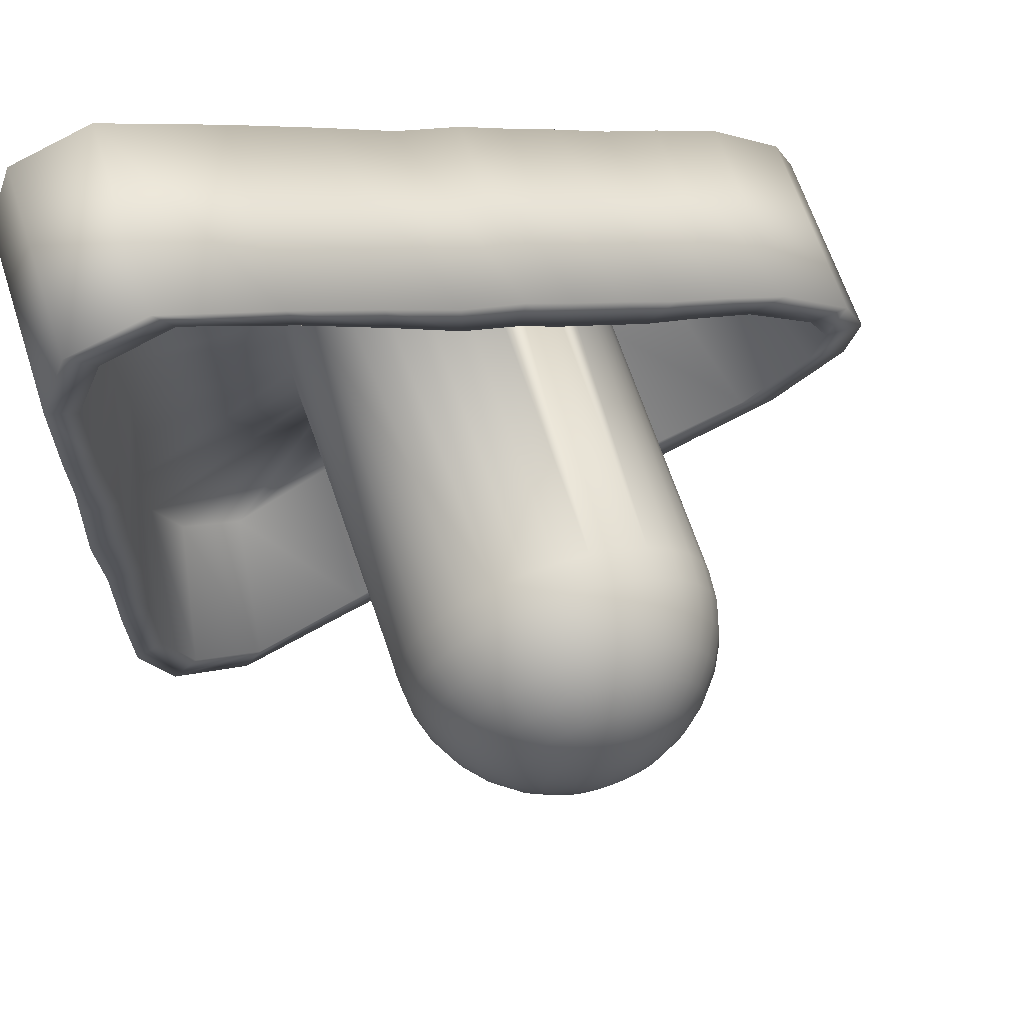
<metadata>
{"format":"obj","ext":"obj","renderer":"f3d","projection":"perspective","resolution":1024,"background":"white","views":[{"elev":64.9,"azim":161.9,"up":"+Z"}]}
</metadata>
<code>
o Mesh_Cylinder
v -0 0.05 -0
v -1 0.05 -0
v -0.9672 0.05 -0.1202
v -0.7877 0.05 -0.2805
v -0.5727 0.05 -0.3785
v -0.4483 0.05 -0.4415
v -0.3308 0.05 -0.4705
v -0.226 0.05 -0.5288
v -0.1134 0.05 -0.5789
v 0.04087 0.05 -0.6594
v 0.1713 0.05 -0.7189
v 0.3898 0.05 -0.8262
v 0.7065 0.05 -0.9928
v 0.9046 0.05 -0.9182
v 0.9824 0.05 -0.7169
v 0.9854 0.05 -0.4485
v 0.9843 0.05 -0.1988
v 1 0.05 0
v 0.9845 0.05 0.1987
v 0.9897 0.05 0.4464
v 0.9928 0.05 0.7117
v 0.9182 0.05 0.9114
v 0.7169 0.05 0.9876
v 0.4349 0.05 0.8513
v 0.2192 0.05 0.7392
v 0.04768 0.05 0.6458
v -0.1065 0.05 0.5926
v -0.226 0.05 0.5288
v -0.3444 0.05 0.4705
v -0.4755 0.05 0.4006
v -0.6067 0.05 0.3444
v -0.7672 0.05 0.2669
v -0.9467 0.05 0.1134
v -1 0.55 -2e-06
v -0.9672 0.55 -0.1202
v -0.7877 0.55 -0.2805
v -0.5727 0.55 -0.3785
v -0.4483 0.55 -0.4415
v -0.3308 0.55 -0.4705
v -0.226 0.55 -0.5288
v -0.1134 0.55 -0.5789
v 0.04087 0.55 -0.6594
v 0.1731 0.55 -0.7208
v 0.3929 0.55 -0.8295
v 0.7065 0.55 -0.9928
v 0.9046 0.55 -0.9182
v 0.9824 0.55 -0.7169
v 0.9885 0.55 -0.4518
v 0.9861 0.55 -0.2008
v 1 0.55 -1e-06
v 0.9865 0.55 0.2006
v 0.993 0.55 0.4496
v 0.9928 0.55 0.7117
v 0.9183 0.55 0.9114
v 0.7169 0.55 0.9876
v 0.4382 0.55 0.8546
v 0.2212 0.55 0.7411
v 0.04768 0.55 0.6458
v -0.1065 0.55 0.5926
v -0.226 0.55 0.5288
v -0.3444 0.55 0.4705
v -0.4755 0.55 0.4006
v -0.6067 0.55 0.3444
v -0.7672 0.55 0.2669
v -0.9467 0.55 0.1134
v -0.3923 0.1837 -0
v -0.3847 0.1837 0.07653
v -0.3847 1.098 0.07653
v -0.3923 1.098 -0
v -0.3624 0.1837 0.1501
v -0.3624 1.098 0.1501
v -0.3261 0.1837 0.2179
v -0.3261 1.098 0.2179
v -0.2774 0.1837 0.2774
v -0.2774 1.098 0.2774
v -0.2179 0.1837 0.3262
v -0.2179 1.098 0.3262
v -0.1501 0.1837 0.3624
v -0.1501 1.098 0.3624
v -0.07652 0.1837 0.3847
v -0.07652 1.098 0.3847
v 0.000918 0.1837 0.3931
v 3e-06 1.098 0.3923
v 0.08955 0.1837 0.3973
v 0.07653 1.098 0.3847
v 0.1821 0.1837 0.3934
v 0.1501 1.098 0.3624
v 0.2663 0.1837 0.373
v 0.2179 1.098 0.3262
v 0.3322 0.1837 0.3304
v 0.2774 1.098 0.2774
v 0.3745 0.1837 0.2648
v 0.3262 1.098 0.2179
v 0.3944 0.1837 0.1811
v 0.3624 1.098 0.1501
v 0.3977 0.1837 0.08913
v 0.3847 1.098 0.07653
v 0.394 0.1837 1.3e-05
v 0.3923 1.098 0
v 0.3969 0.1837 -0.08954
v 0.3847 1.098 -0.07653
v 0.3923 0.1837 -0.1821
v 0.3624 1.098 -0.1501
v 0.3714 0.1837 -0.2663
v 0.3262 1.098 -0.2179
v 0.3287 0.1837 -0.3322
v 0.2774 1.098 -0.2774
v 0.2632 0.1837 -0.3745
v 0.2179 1.098 -0.3262
v 0.18 0.1837 -0.3944
v 0.1501 1.098 -0.3624
v 0.08871 0.1837 -0.3977
v 0.07653 1.098 -0.3847
v 0.000858 0.1837 -0.3932
v 2e-06 1.098 -0.3923
v -0.07652 0.1837 -0.3847
v -0.07652 1.098 -0.3847
v -0.1501 0.1837 -0.3624
v -0.1501 1.098 -0.3624
v -0.2179 0.1837 -0.3262
v -0.2179 1.098 -0.3262
v -0.2774 0.1837 -0.2774
v -0.2774 1.098 -0.2774
v -0.3261 0.1837 -0.2179
v -0.3261 1.098 -0.2179
v -0.3624 0.1837 -0.1501
v -0.3624 1.098 -0.1501
v -0.3847 0.1837 -0.07653
v -0.3847 1.098 -0.07653
v -0.9032 0.55 -1e-06
v -0.8723 0.55 -0.1013
v -0.6983 0.55 -0.2435
v -0.4922 0.55 -0.3247
v -0.3799 0.55 -0.3731
v -0.277 0.55 -0.39
v -0.189 0.55 -0.4394
v -0.09448 0.55 -0.484
v 0.04087 0.55 -0.5627
v 0.1618 0.55 -0.634
v 0.37 0.55 -0.7553
v 0.6603 0.55 -0.9204
v 0.8362 0.55 -0.8498
v 0.9095 0.55 -0.6712
v 0.9133 0.55 -0.4299
v 0.8987 0.55 -0.1899
v 0.9032 0.55 -1e-06
v 0.8996 0.55 0.1895
v 0.9188 0.55 0.4272
v 0.9204 0.55 0.6658
v 0.8498 0.55 0.843
v 0.6712 0.55 0.915
v 0.4163 0.55 0.7798
v 0.2104 0.55 0.654
v 0.04768 0.55 0.5491
v -0.08767 0.55 0.4977
v -0.189 0.55 0.4394
v -0.2907 0.55 0.39
v -0.4071 0.55 0.3322
v -0.5262 0.55 0.2907
v -0.6778 0.55 0.2299
v -0.8518 0.55 0.09449
v -0.806 0.1837 -1e-06
v -0.7769 0.1837 -0.08233
v -0.6085 0.1837 -0.2063
v -0.4114 0.1837 -0.2707
v -0.3111 0.1837 -0.3043
v -0.223 0.1837 -0.3092
v -0.1518 0.1837 -0.3496
v -0.07551 0.1837 -0.3887
v 0.04089 0.1837 -0.4655
v 0.1601 0.1837 -0.557
v 0.3508 0.1837 -0.6847
v 0.6135 0.1837 -0.8473
v 0.7675 0.1837 -0.7811
v 0.8358 0.1837 -0.6249
v 0.8415 0.1837 -0.412
v 0.8206 0.1837 -0.1894
v 0.8061 0.1837 -1e-06
v 0.8227 0.1837 0.1883
v 0.8482 0.1837 0.4086
v 0.8473 0.1837 0.6192
v 0.7811 0.1837 0.7743
v 0.6249 0.1837 0.8416
v 0.3983 0.1837 0.7086
v 0.2098 0.1837 0.5764
v 0.04771 0.1837 0.4519
v -0.0687 0.1837 0.4023
v -0.1518 0.1837 0.3496
v -0.2367 0.1837 0.3092
v -0.3384 0.1837 0.2635
v -0.4454 0.1837 0.2367
v -0.588 0.1837 0.1927
v -0.7565 0.1837 0.07552
v 2e-06 1.175 -0.3847
v -0.07505 1.175 -0.3773
v 2e-06 1.248 -0.3624
v -0.0707 1.248 -0.3554
v 2e-06 1.316 -0.3262
v -0.06363 1.316 -0.3199
v 2e-06 1.376 -0.2774
v -0.05411 1.376 -0.272
v 2e-06 1.424 -0.2179
v -0.04251 1.424 -0.2137
v 2e-06 1.461 -0.1501
v -0.02928 1.461 -0.1472
v 2e-06 1.483 -0.07653
v -0.01493 1.483 -0.07505
v 2e-06 1.49 0
v -0.02928 1.483 -0.0707
v -0.05744 1.461 -0.1387
v -0.08339 1.424 -0.2013
v -0.1061 1.376 -0.2563
v -0.1248 1.316 -0.3013
v -0.1387 1.248 -0.3348
v -0.1472 1.175 -0.3554
v -0.2137 1.175 -0.3199
v -0.2013 1.248 -0.3013
v -0.1812 1.316 -0.2712
v -0.1541 1.376 -0.2306
v -0.1211 1.424 -0.1812
v -0.08339 1.461 -0.1248
v -0.04251 1.483 -0.06363
v -0.05411 1.483 -0.05411
v -0.1061 1.461 -0.1061
v -0.1541 1.424 -0.1541
v -0.1961 1.376 -0.1961
v -0.2306 1.316 -0.2306
v -0.2563 1.248 -0.2563
v -0.272 1.175 -0.272
v -0.3199 1.175 -0.2137
v -0.3013 1.248 -0.2013
v -0.2712 1.316 -0.1812
v -0.2306 1.376 -0.1541
v -0.1812 1.424 -0.1211
v -0.1248 1.461 -0.0834
v -0.06363 1.483 -0.04251
v -0.0707 1.483 -0.02928
v -0.1387 1.461 -0.05745
v -0.2013 1.424 -0.0834
v -0.2563 1.376 -0.1061
v -0.3013 1.316 -0.1248
v -0.3348 1.248 -0.1387
v -0.3554 1.175 -0.1472
v -0.3773 1.175 -0.07505
v -0.3554 1.248 -0.0707
v -0.3199 1.316 -0.06363
v -0.272 1.376 -0.05411
v -0.2137 1.424 -0.04251
v -0.1472 1.461 -0.02928
v -0.07505 1.483 -0.01493
v -0.07652 1.483 -0
v -0.1501 1.461 -0
v -0.2179 1.424 -0
v -0.2774 1.376 -0
v -0.3261 1.316 -0
v -0.3624 1.248 -0
v -0.3847 1.175 -0
v -0.3773 1.175 0.07505
v -0.3554 1.248 0.0707
v -0.3199 1.316 0.06363
v -0.272 1.376 0.05411
v -0.2137 1.424 0.04251
v -0.1472 1.461 0.02928
v -0.07505 1.483 0.01493
v -0.0707 1.483 0.02928
v -0.1387 1.461 0.05745
v -0.2013 1.424 0.0834
v -0.2563 1.376 0.1061
v -0.3013 1.316 0.1248
v -0.3348 1.248 0.1387
v -0.3554 1.175 0.1472
v -0.3199 1.175 0.2137
v -0.3013 1.248 0.2013
v -0.2712 1.316 0.1812
v -0.2306 1.376 0.1541
v -0.1812 1.424 0.1211
v -0.1248 1.461 0.0834
v -0.06363 1.483 0.04251
v -0.05411 1.483 0.05411
v -0.1061 1.461 0.1061
v -0.1541 1.424 0.1541
v -0.1961 1.376 0.1961
v -0.2306 1.316 0.2306
v -0.2563 1.248 0.2563
v -0.272 1.175 0.272
v -0.2137 1.175 0.3199
v -0.2013 1.248 0.3013
v -0.1812 1.316 0.2712
v -0.1541 1.376 0.2306
v -0.1211 1.424 0.1812
v -0.08339 1.461 0.1248
v -0.04251 1.483 0.06363
v -0.02928 1.483 0.0707
v -0.05744 1.461 0.1387
v -0.08339 1.424 0.2013
v -0.1061 1.376 0.2563
v -0.1248 1.316 0.3013
v -0.1387 1.248 0.3348
v -0.1472 1.175 0.3554
v -0.07505 1.175 0.3773
v -0.0707 1.248 0.3554
v -0.06363 1.316 0.3199
v -0.05411 1.376 0.272
v -0.04251 1.424 0.2137
v -0.02928 1.461 0.1472
v -0.01493 1.483 0.07505
v 2e-06 1.483 0.07653
v 2e-06 1.461 0.1501
v 2e-06 1.424 0.2179
v 2e-06 1.376 0.2774
v 2e-06 1.316 0.3262
v 2e-06 1.248 0.3624
v 2e-06 1.175 0.3847
v 0.07506 1.175 0.3773
v 0.0707 1.248 0.3554
v 0.06363 1.316 0.3199
v 0.05411 1.376 0.272
v 0.04252 1.424 0.2137
v 0.02929 1.461 0.1472
v 0.01493 1.483 0.07505
v 0.02929 1.483 0.0707
v 0.05745 1.461 0.1387
v 0.0834 1.424 0.2013
v 0.1061 1.376 0.2563
v 0.1248 1.316 0.3013
v 0.1387 1.248 0.3348
v 0.1472 1.175 0.3554
v 0.2137 1.175 0.3199
v 0.2013 1.248 0.3013
v 0.1812 1.316 0.2712
v 0.1541 1.376 0.2306
v 0.1211 1.424 0.1812
v 0.0834 1.461 0.1248
v 0.04252 1.483 0.06363
v 0.05411 1.483 0.05411
v 0.1061 1.461 0.1061
v 0.1541 1.424 0.1541
v 0.1961 1.376 0.1961
v 0.2306 1.316 0.2306
v 0.2563 1.248 0.2563
v 0.272 1.175 0.272
v 0.3199 1.175 0.2137
v 0.3013 1.248 0.2013
v 0.2712 1.316 0.1812
v 0.2306 1.376 0.1541
v 0.1812 1.424 0.1211
v 0.1248 1.461 0.0834
v 0.06363 1.483 0.04251
v 0.0707 1.483 0.02928
v 0.1387 1.461 0.05745
v 0.2013 1.424 0.0834
v 0.2563 1.376 0.1061
v 0.3013 1.316 0.1248
v 0.3348 1.248 0.1387
v 0.3554 1.175 0.1472
v 0.3773 1.175 0.07505
v 0.3554 1.248 0.0707
v 0.3199 1.316 0.06363
v 0.272 1.376 0.05411
v 0.2137 1.424 0.04251
v 0.1472 1.461 0.02928
v 0.07506 1.483 0.01493
v 0.07653 1.483 0
v 0.1501 1.461 0
v 0.2179 1.424 0
v 0.2774 1.376 0
v 0.3262 1.316 0
v 0.3624 1.248 0
v 0.3847 1.175 0
v 0.3773 1.175 -0.07505
v 0.3554 1.248 -0.0707
v 0.3199 1.316 -0.06363
v 0.272 1.376 -0.05411
v 0.2137 1.424 -0.04251
v 0.1472 1.461 -0.02928
v 0.07506 1.483 -0.01493
v 0.0707 1.483 -0.02928
v 0.1387 1.461 -0.05745
v 0.2013 1.424 -0.0834
v 0.2563 1.376 -0.1061
v 0.3013 1.316 -0.1248
v 0.3348 1.248 -0.1387
v 0.3554 1.175 -0.1472
v 0.3199 1.175 -0.2137
v 0.3013 1.248 -0.2013
v 0.2712 1.316 -0.1812
v 0.2306 1.376 -0.1541
v 0.1812 1.424 -0.1211
v 0.1248 1.461 -0.0834
v 0.06363 1.483 -0.04251
v 0.05411 1.483 -0.05411
v 0.1061 1.461 -0.1061
v 0.1541 1.424 -0.1541
v 0.1961 1.376 -0.1961
v 0.2306 1.316 -0.2306
v 0.2563 1.248 -0.2563
v 0.272 1.175 -0.272
v 0.2137 1.175 -0.3199
v 0.2013 1.248 -0.3013
v 0.1812 1.316 -0.2712
v 0.1541 1.376 -0.2306
v 0.1211 1.424 -0.1812
v 0.0834 1.461 -0.1248
v 0.04252 1.483 -0.06363
v 0.02929 1.483 -0.0707
v 0.05745 1.461 -0.1387
v 0.0834 1.424 -0.2013
v 0.1061 1.376 -0.2563
v 0.1248 1.316 -0.3013
v 0.1387 1.248 -0.3348
v 0.1472 1.175 -0.3554
v 0.07506 1.175 -0.3773
v 0.0707 1.248 -0.3554
v 0.06363 1.316 -0.3199
v 0.05411 1.376 -0.272
v 0.04252 1.424 -0.2137
v 0.02929 1.461 -0.1472
v 0.01493 1.483 -0.07505
f 1 2 3
f 1 3 4
f 1 4 5
f 1 5 6
f 1 6 7
f 1 7 8
f 1 8 9
f 1 9 10
f 1 10 11
f 1 11 12
f 1 12 13
f 1 13 14
f 1 14 15
f 1 15 16
f 1 16 17
f 1 17 18
f 1 18 19
f 1 19 20
f 1 20 21
f 1 21 22
f 1 22 23
f 1 23 24
f 1 24 25
f 1 25 26
f 1 26 27
f 1 27 28
f 1 28 29
f 1 29 30
f 1 30 31
f 1 31 32
f 1 32 33
f 2 1 33
f 208 206 207
f 208 207 209
f 208 209 222
f 208 222 223
f 208 223 236
f 208 236 237
f 208 237 250
f 208 250 251
f 208 251 264
f 208 264 265
f 208 265 278
f 208 278 279
f 208 279 292
f 208 292 293
f 208 293 306
f 208 306 307
f 208 307 320
f 208 320 321
f 208 321 334
f 208 334 335
f 208 335 348
f 208 348 349
f 208 349 362
f 208 362 363
f 208 363 376
f 208 376 377
f 208 377 390
f 208 390 391
f 208 391 404
f 208 404 405
f 208 405 418
f 208 418 206
f 412 113 115
f 412 115 194
f 413 412 194
f 413 194 196
f 414 413 198
f 413 196 198
f 415 414 198
f 415 198 200
f 416 415 200
f 416 200 202
f 417 416 204
f 416 202 204
f 418 417 206
f 417 204 206
f 405 406 417
f 405 417 418
f 406 407 416
f 406 416 417
f 407 408 415
f 407 415 416
f 408 409 415
f 409 414 415
f 409 410 414
f 410 413 414
f 410 411 413
f 411 412 413
f 411 111 113
f 411 113 412
f 398 109 111
f 398 111 411
f 399 398 410
f 398 411 410
f 400 399 410
f 400 410 409
f 401 400 408
f 400 409 408
f 402 401 408
f 402 408 407
f 403 402 407
f 403 407 406
f 404 403 405
f 403 406 405
f 391 392 403
f 391 403 404
f 392 393 403
f 393 402 403
f 393 394 401
f 393 401 402
f 394 395 401
f 395 400 401
f 395 396 399
f 395 399 400
f 396 397 398
f 396 398 399
f 397 107 109
f 397 109 398
f 384 105 107
f 384 107 397
f 385 384 396
f 384 397 396
f 386 385 396
f 386 396 395
f 387 386 395
f 387 395 394
f 388 387 394
f 388 394 393
f 389 388 393
f 389 393 392
f 390 389 391
f 389 392 391
f 377 378 389
f 377 389 390
f 378 379 389
f 379 388 389
f 379 380 388
f 380 387 388
f 380 381 386
f 380 386 387
f 381 382 385
f 381 385 386
f 382 383 385
f 383 384 385
f 383 103 384
f 103 105 384
f 370 101 383
f 101 103 383
f 371 370 383
f 371 383 382
f 372 371 382
f 372 382 381
f 373 372 381
f 373 381 380
f 374 373 380
f 374 380 379
f 375 374 378
f 374 379 378
f 376 375 377
f 375 378 377
f 363 364 375
f 363 375 376
f 364 365 374
f 364 374 375
f 365 366 374
f 366 373 374
f 366 367 373
f 367 372 373
f 367 368 372
f 368 371 372
f 368 369 370
f 368 370 371
f 369 99 370
f 99 101 370
f 356 97 99
f 356 99 369
f 357 356 368
f 356 369 368
f 358 357 368
f 358 368 367
f 359 358 367
f 359 367 366
f 360 359 366
f 360 366 365
f 361 360 364
f 360 365 364
f 362 361 363
f 361 364 363
f 349 350 361
f 349 361 362
f 350 351 360
f 350 360 361
f 351 352 359
f 351 359 360
f 352 353 359
f 353 358 359
f 353 354 357
f 353 357 358
f 354 355 357
f 355 356 357
f 355 95 97
f 355 97 356
f 342 93 95
f 342 95 355
f 343 342 354
f 342 355 354
f 344 343 353
f 343 354 353
f 345 344 352
f 344 353 352
f 346 345 352
f 346 352 351
f 347 346 351
f 347 351 350
f 348 347 349
f 347 350 349
f 335 336 347
f 335 347 348
f 336 337 346
f 336 346 347
f 337 338 345
f 337 345 346
f 338 339 345
f 339 344 345
f 339 340 344
f 340 343 344
f 340 341 342
f 340 342 343
f 341 91 93
f 341 93 342
f 328 89 341
f 89 91 341
f 329 328 340
f 328 341 340
f 330 329 340
f 330 340 339
f 331 330 339
f 331 339 338
f 332 331 337
f 331 338 337
f 333 332 337
f 333 337 336
f 334 333 335
f 333 336 335
f 321 322 333
f 321 333 334
f 322 323 333
f 323 332 333
f 323 324 332
f 324 331 332
f 324 325 330
f 324 330 331
f 325 326 329
f 325 329 330
f 326 327 329
f 327 328 329
f 327 87 328
f 87 89 328
f 314 85 327
f 85 87 327
f 315 314 327
f 315 327 326
f 316 315 326
f 316 326 325
f 317 316 325
f 317 325 324
f 318 317 324
f 318 324 323
f 319 318 323
f 319 323 322
f 320 319 321
f 319 322 321
f 307 308 319
f 307 319 320
f 308 309 318
f 308 318 319
f 309 310 318
f 310 317 318
f 310 311 317
f 311 316 317
f 311 312 316
f 312 315 316
f 312 313 314
f 312 314 315
f 313 83 314
f 83 85 314
f 300 81 313
f 81 83 313
f 301 300 312
f 300 313 312
f 302 301 312
f 302 312 311
f 303 302 311
f 303 311 310
f 304 303 310
f 304 310 309
f 305 304 308
f 304 309 308
f 306 305 307
f 305 308 307
f 293 294 305
f 293 305 306
f 294 295 305
f 295 304 305
f 295 296 304
f 296 303 304
f 296 297 302
f 296 302 303
f 297 298 302
f 298 301 302
f 298 299 301
f 299 300 301
f 299 79 300
f 79 81 300
f 286 77 299
f 77 79 299
f 287 286 299
f 287 299 298
f 288 287 297
f 287 298 297
f 289 288 297
f 289 297 296
f 290 289 296
f 290 296 295
f 291 290 295
f 291 295 294
f 292 291 293
f 291 294 293
f 279 280 291
f 279 291 292
f 280 281 290
f 280 290 291
f 281 282 289
f 281 289 290
f 282 283 289
f 283 288 289
f 283 284 288
f 284 287 288
f 284 285 286
f 284 286 287
f 285 75 286
f 75 77 286
f 272 73 285
f 73 75 285
f 273 272 284
f 272 285 284
f 274 273 284
f 274 284 283
f 275 274 283
f 275 283 282
f 276 275 282
f 276 282 281
f 277 276 281
f 277 281 280
f 278 277 280
f 278 280 279
f 265 266 278
f 266 277 278
f 266 267 277
f 267 276 277
f 267 268 276
f 268 275 276
f 268 269 275
f 269 274 275
f 269 270 274
f 270 273 274
f 270 271 273
f 271 272 273
f 271 71 272
f 71 73 272
f 258 68 271
f 68 71 271
f 259 258 271
f 259 271 270
f 260 259 270
f 260 270 269
f 261 260 269
f 261 269 268
f 262 261 268
f 262 268 267
f 263 262 267
f 263 267 266
f 264 263 265
f 263 266 265
f 251 252 263
f 251 263 264
f 252 253 262
f 252 262 263
f 253 254 262
f 254 261 262
f 254 255 260
f 254 260 261
f 255 256 260
f 256 259 260
f 256 257 258
f 256 258 259
f 257 69 258
f 69 68 258
f 244 129 69
f 244 69 257
f 245 244 256
f 244 257 256
f 246 245 256
f 246 256 255
f 247 246 254
f 246 255 254
f 248 247 254
f 248 254 253
f 249 248 252
f 248 253 252
f 250 249 251
f 249 252 251
f 237 238 249
f 237 249 250
f 238 239 249
f 239 248 249
f 239 240 248
f 240 247 248
f 240 241 246
f 240 246 247
f 241 242 246
f 242 245 246
f 242 243 245
f 243 244 245
f 243 127 129
f 243 129 244
f 230 125 127
f 230 127 243
f 231 230 243
f 231 243 242
f 232 231 241
f 231 242 241
f 233 232 241
f 233 241 240
f 234 233 240
f 234 240 239
f 235 234 239
f 235 239 238
f 236 235 238
f 236 238 237
f 223 224 236
f 224 235 236
f 224 225 235
f 225 234 235
f 225 226 234
f 226 233 234
f 226 227 233
f 227 232 233
f 227 228 231
f 227 231 232
f 228 229 230
f 228 230 231
f 229 123 230
f 123 125 230
f 216 121 229
f 121 123 229
f 217 216 228
f 216 229 228
f 218 217 228
f 218 228 227
f 219 218 227
f 219 227 226
f 220 219 226
f 220 226 225
f 221 220 225
f 221 225 224
f 222 221 224
f 222 224 223
f 209 210 222
f 210 221 222
f 210 211 221
f 211 220 221
f 211 212 220
f 212 219 220
f 212 213 219
f 213 218 219
f 213 214 217
f 213 217 218
f 214 215 217
f 215 216 217
f 215 119 216
f 119 121 216
f 195 117 215
f 117 119 215
f 197 195 215
f 197 215 214
f 199 197 214
f 199 214 213
f 201 199 212
f 199 213 212
f 203 201 212
f 203 212 211
f 205 203 211
f 205 211 210
f 207 205 209
f 205 210 209
f 206 204 205
f 206 205 207
f 204 202 203
f 204 203 205
f 202 200 203
f 200 201 203
f 200 198 201
f 198 199 201
f 198 196 199
f 196 197 199
f 196 194 195
f 196 195 197
f 194 115 195
f 115 117 195
f 193 67 66
f 193 66 162
f 161 193 130
f 193 162 130
f 192 70 67
f 192 67 193
f 160 192 193
f 160 193 161
f 191 72 70
f 191 70 192
f 159 191 192
f 159 192 160
f 190 74 72
f 190 72 191
f 158 190 191
f 158 191 159
f 189 76 190
f 76 74 190
f 157 189 158
f 189 190 158
f 188 78 76
f 188 76 189
f 156 188 189
f 156 189 157
f 187 80 78
f 187 78 188
f 155 187 156
f 187 188 156
f 186 82 80
f 186 80 187
f 154 186 187
f 154 187 155
f 185 84 186
f 84 82 186
f 153 185 186
f 153 186 154
f 184 86 185
f 86 84 185
f 152 184 185
f 152 185 153
f 183 88 86
f 183 86 184
f 151 183 184
f 151 184 152
f 182 90 183
f 90 88 183
f 150 182 151
f 182 183 151
f 181 92 90
f 181 90 182
f 149 181 182
f 149 182 150
f 180 94 181
f 94 92 181
f 148 180 149
f 180 181 149
f 179 96 94
f 179 94 180
f 147 179 148
f 179 180 148
f 178 98 96
f 178 96 179
f 146 178 179
f 146 179 147
f 177 100 178
f 100 98 178
f 145 177 146
f 177 178 146
f 176 102 100
f 176 100 177
f 144 176 177
f 144 177 145
f 175 104 176
f 104 102 176
f 143 175 176
f 143 176 144
f 174 106 175
f 106 104 175
f 142 174 175
f 142 175 143
f 173 108 106
f 173 106 174
f 141 173 174
f 141 174 142
f 172 110 173
f 110 108 173
f 140 172 173
f 140 173 141
f 171 112 172
f 112 110 172
f 139 171 140
f 171 172 140
f 170 114 112
f 170 112 171
f 138 170 139
f 170 171 139
f 169 116 170
f 116 114 170
f 137 169 170
f 137 170 138
f 168 118 116
f 168 116 169
f 136 168 169
f 136 169 137
f 167 120 168
f 120 118 168
f 135 167 168
f 135 168 136
f 166 122 120
f 166 120 167
f 134 166 135
f 166 167 135
f 165 124 166
f 124 122 166
f 133 165 134
f 165 166 134
f 164 126 165
f 126 124 165
f 132 164 165
f 132 165 133
f 163 128 126
f 163 126 164
f 131 163 164
f 131 164 132
f 162 66 128
f 162 128 163
f 130 162 163
f 130 163 131
f 65 161 130
f 65 130 34
f 64 160 161
f 64 161 65
f 63 159 160
f 63 160 64
f 62 158 159
f 62 159 63
f 61 157 158
f 61 158 62
f 60 156 157
f 60 157 61
f 59 155 156
f 59 156 60
f 58 154 155
f 58 155 59
f 57 153 154
f 57 154 58
f 56 152 153
f 56 153 57
f 55 151 152
f 55 152 56
f 54 150 151
f 54 151 55
f 53 149 150
f 53 150 54
f 52 148 53
f 148 149 53
f 51 147 148
f 51 148 52
f 50 146 147
f 50 147 51
f 49 145 146
f 49 146 50
f 48 144 49
f 144 145 49
f 47 143 144
f 47 144 48
f 46 142 143
f 46 143 47
f 45 141 46
f 141 142 46
f 44 140 45
f 140 141 45
f 43 139 44
f 139 140 44
f 42 138 139
f 42 139 43
f 41 137 42
f 137 138 42
f 40 136 41
f 136 137 41
f 39 135 40
f 135 136 40
f 38 134 135
f 38 135 39
f 37 133 134
f 37 134 38
f 36 132 133
f 36 133 37
f 35 131 36
f 131 132 36
f 34 130 131
f 34 131 35
f 128 66 69
f 128 69 129
f 126 128 129
f 126 129 127
f 124 126 127
f 124 127 125
f 122 124 125
f 122 125 123
f 120 122 123
f 120 123 121
f 118 120 121
f 118 121 119
f 116 118 119
f 116 119 117
f 114 116 117
f 114 117 115
f 112 114 115
f 112 115 113
f 110 112 113
f 110 113 111
f 108 110 111
f 108 111 109
f 106 108 109
f 106 109 107
f 104 106 107
f 104 107 105
f 102 104 105
f 102 105 103
f 100 102 103
f 100 103 101
f 98 100 101
f 98 101 99
f 96 98 99
f 96 99 97
f 94 96 97
f 94 97 95
f 92 94 95
f 92 95 93
f 90 92 93
f 90 93 91
f 88 90 91
f 88 91 89
f 86 88 89
f 86 89 87
f 84 86 87
f 84 87 85
f 82 84 85
f 82 85 83
f 80 82 83
f 80 83 81
f 78 80 81
f 78 81 79
f 76 78 79
f 76 79 77
f 74 76 77
f 74 77 75
f 72 74 75
f 72 75 73
f 70 72 73
f 70 73 71
f 67 70 71
f 67 71 68
f 66 67 68
f 66 68 69
f 34 2 33
f 34 33 65
f 32 64 65
f 32 65 33
f 31 63 64
f 31 64 32
f 30 62 63
f 30 63 31
f 29 61 62
f 29 62 30
f 28 60 61
f 28 61 29
f 27 59 60
f 27 60 28
f 26 58 59
f 26 59 27
f 25 57 58
f 25 58 26
f 24 56 57
f 24 57 25
f 23 55 56
f 23 56 24
f 22 54 55
f 22 55 23
f 21 53 54
f 21 54 22
f 20 52 53
f 20 53 21
f 19 51 52
f 19 52 20
f 18 50 51
f 18 51 19
f 17 49 50
f 17 50 18
f 16 48 49
f 16 49 17
f 15 47 48
f 15 48 16
f 14 46 15
f 46 47 15
f 13 45 14
f 45 46 14
f 12 44 13
f 44 45 13
f 11 43 12
f 43 44 12
f 10 42 11
f 42 43 11
f 9 41 10
f 41 42 10
f 8 40 9
f 40 41 9
f 7 39 8
f 39 40 8
f 6 38 7
f 38 39 7
f 5 37 6
f 37 38 6
f 4 36 5
f 36 37 5
f 3 35 4
f 35 36 4
f 2 34 3
f 34 35 3

</code>
